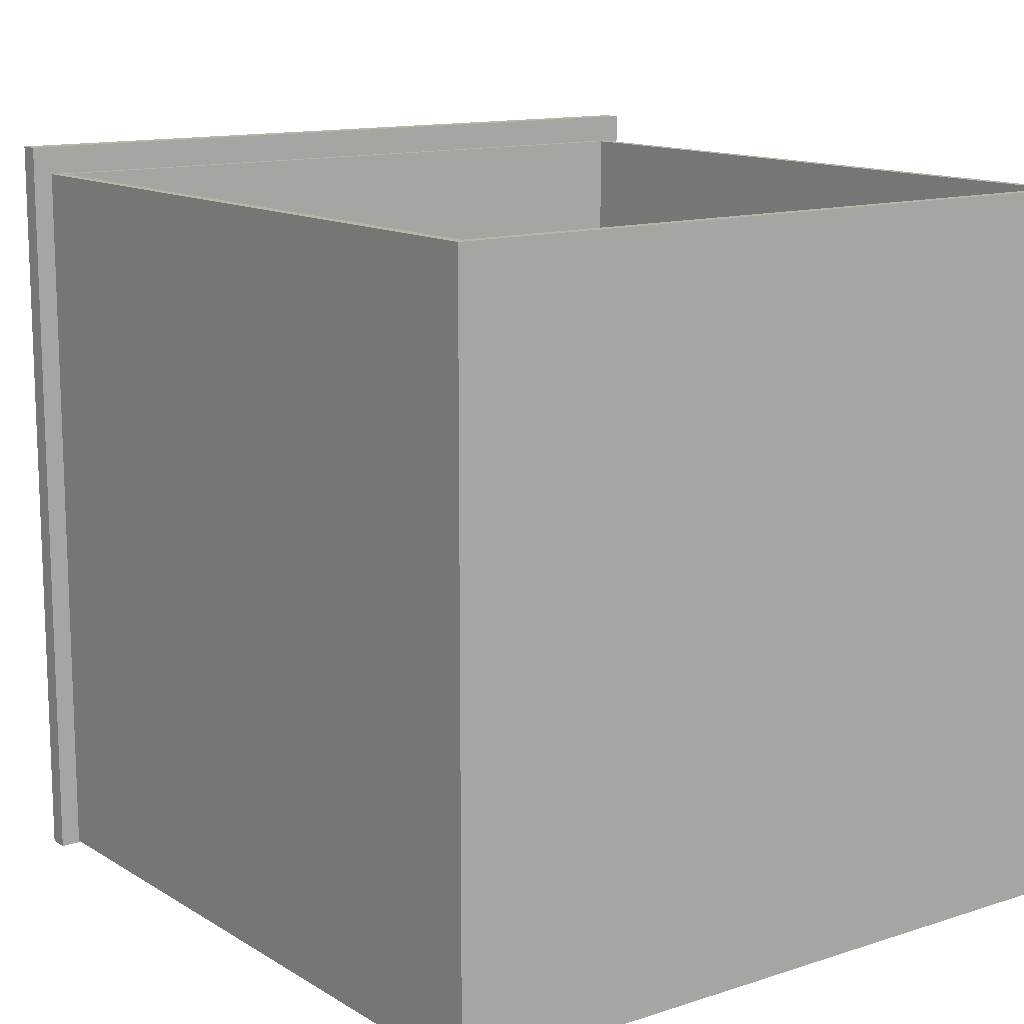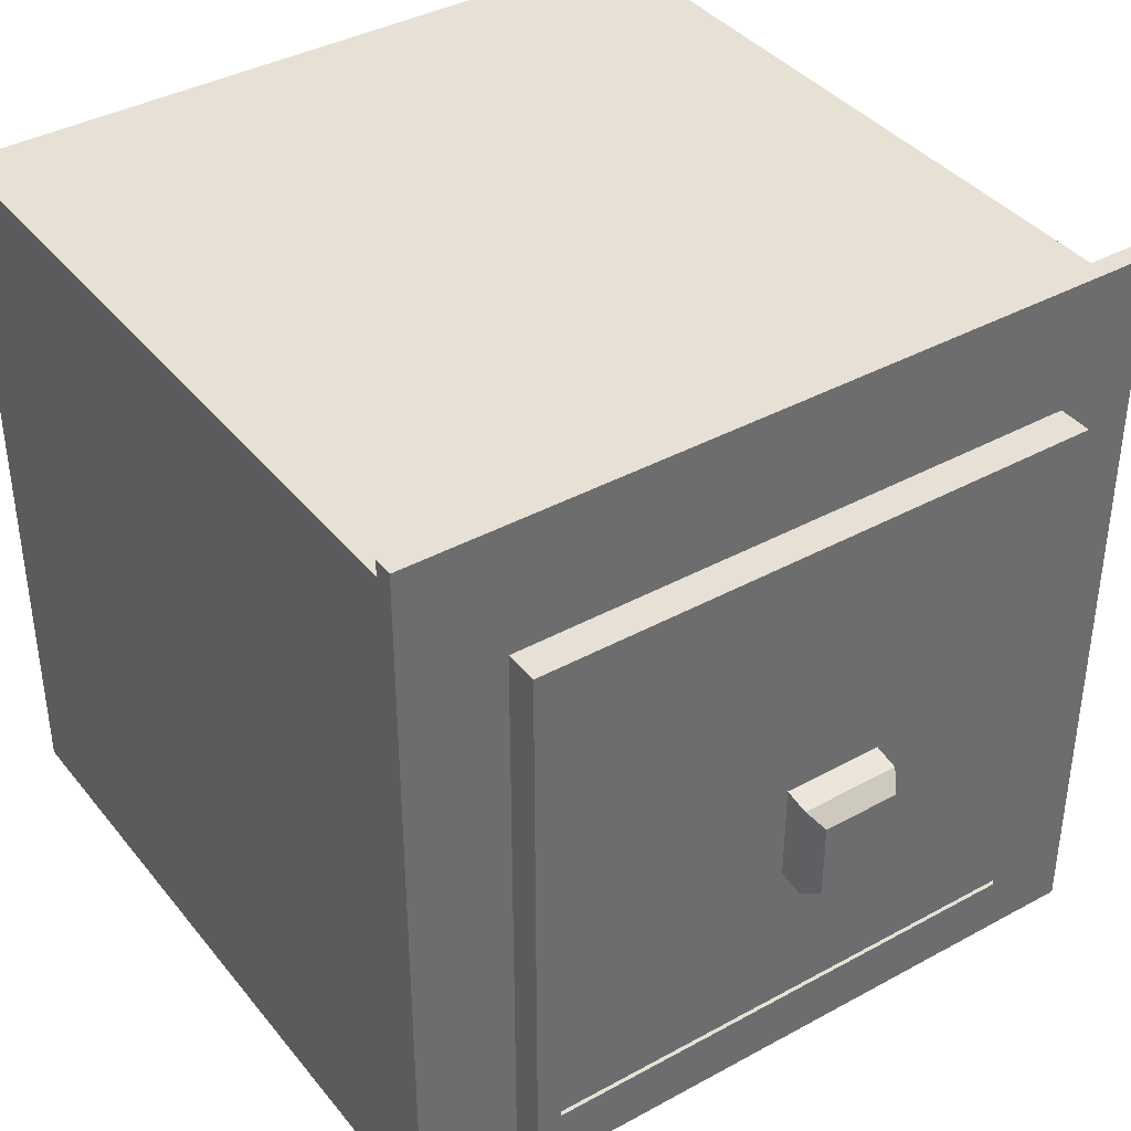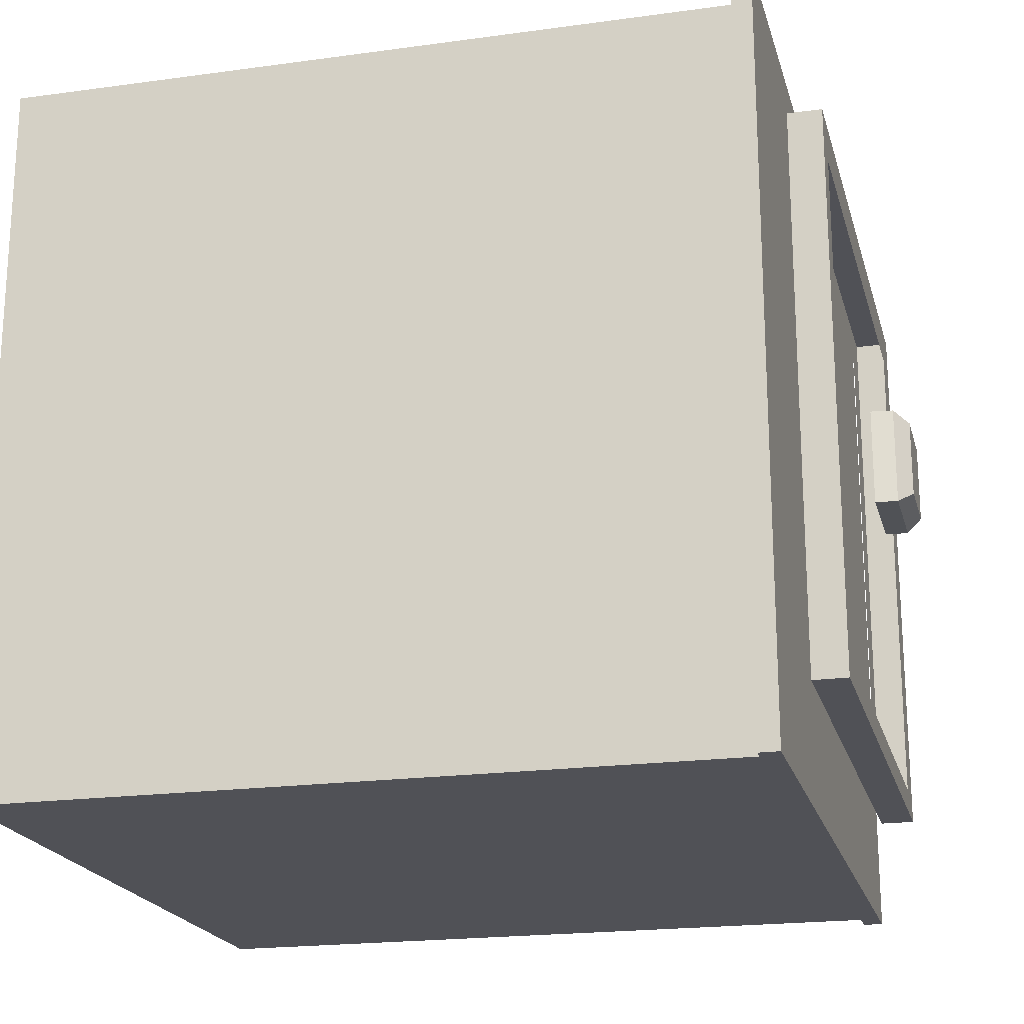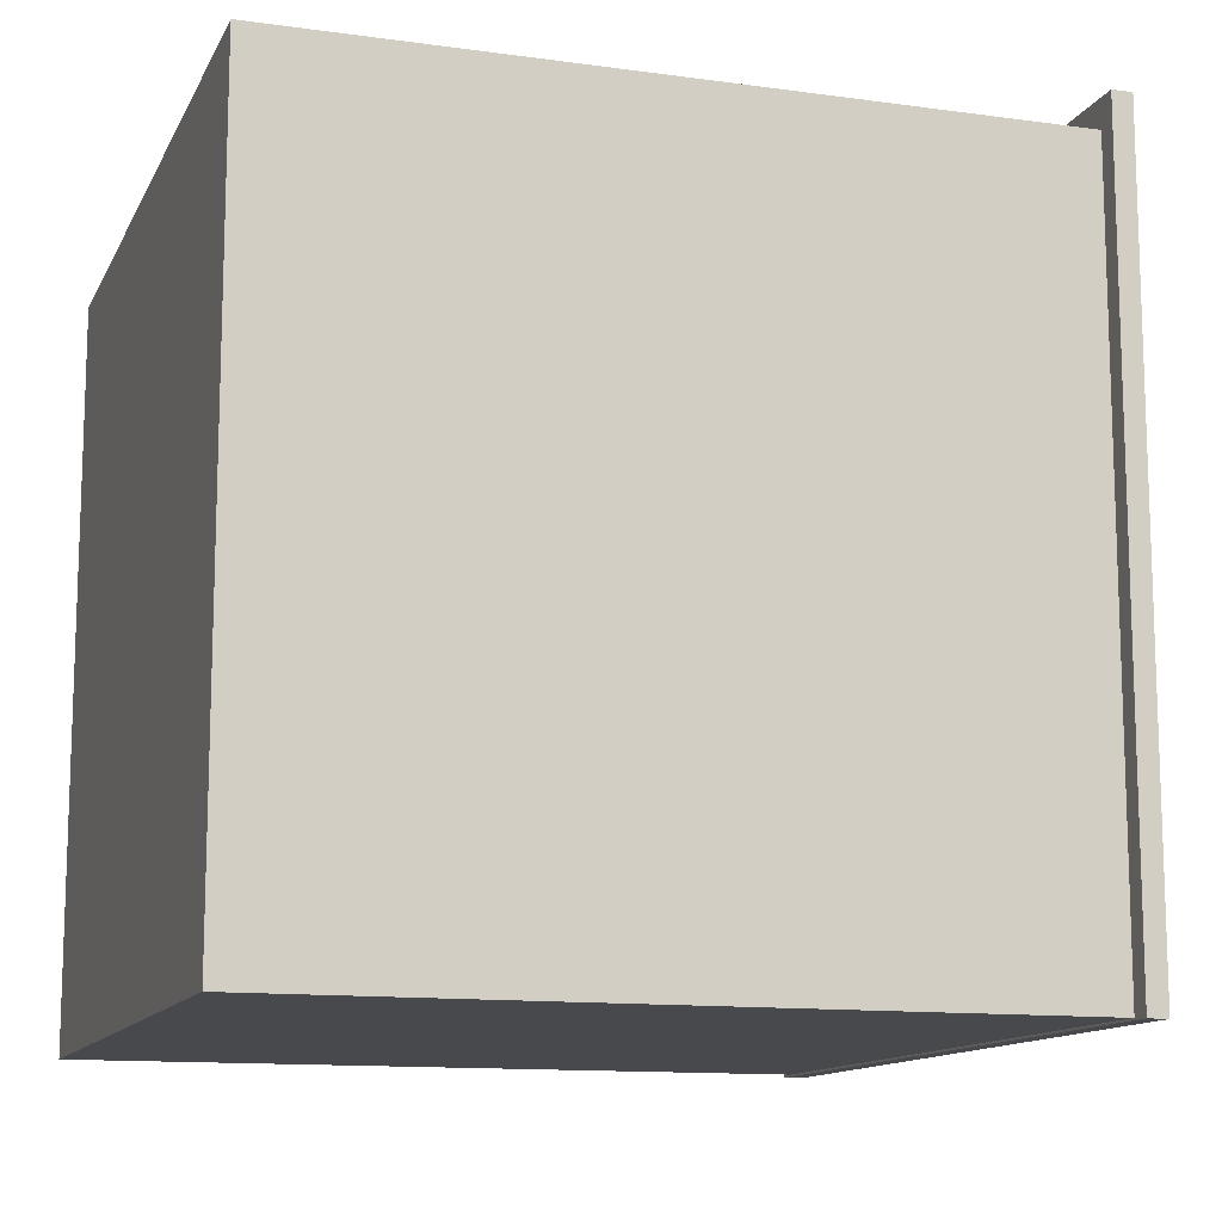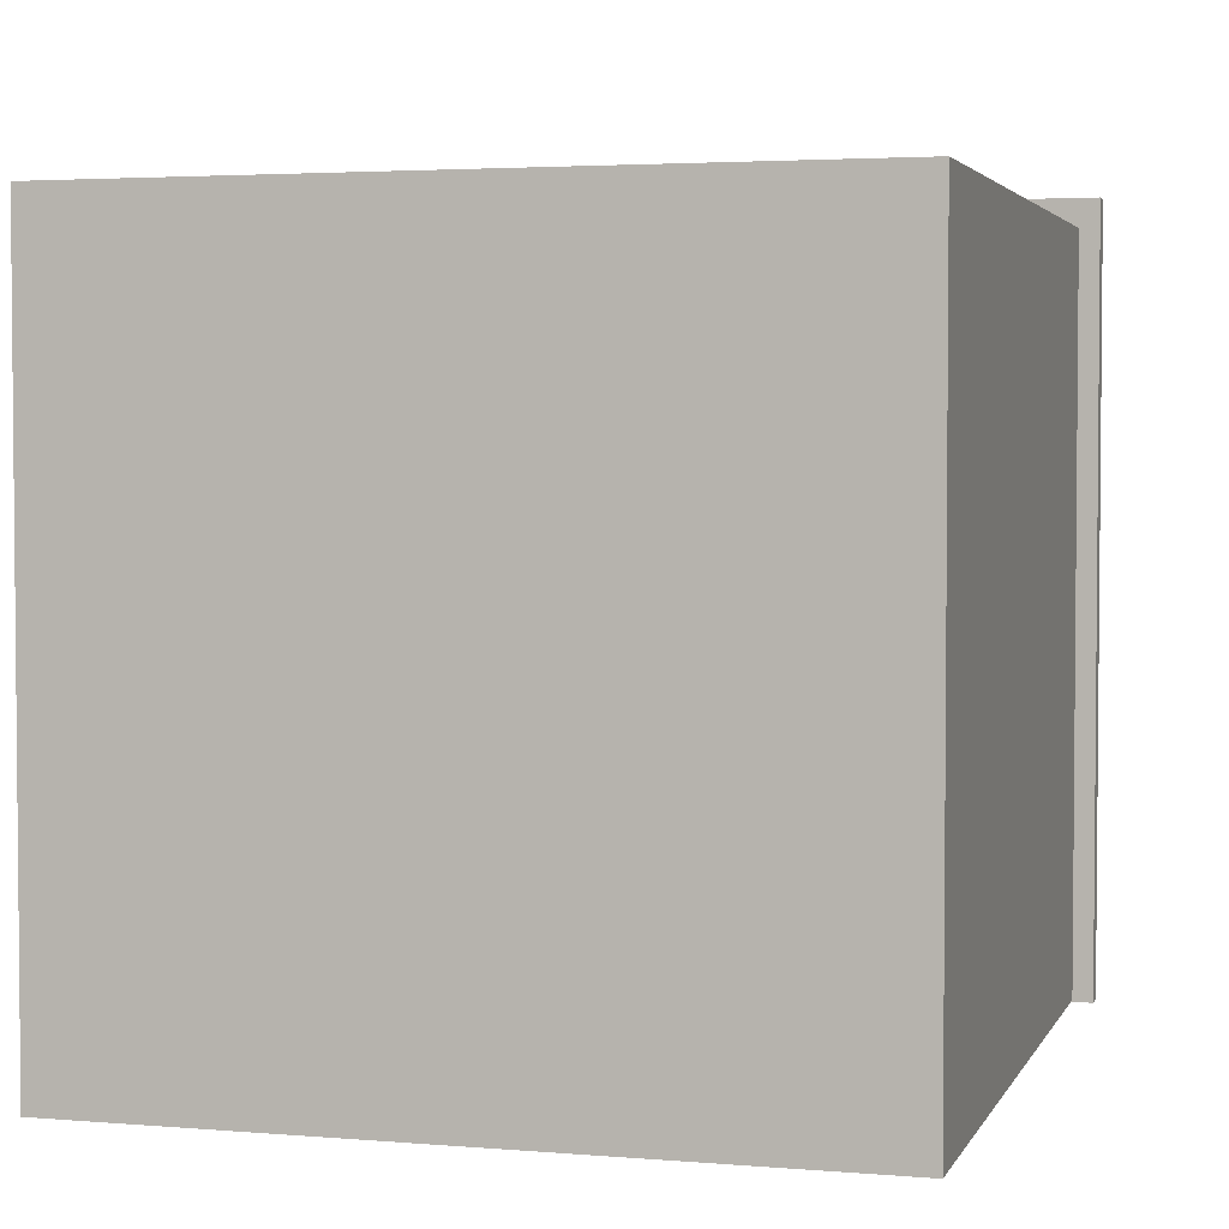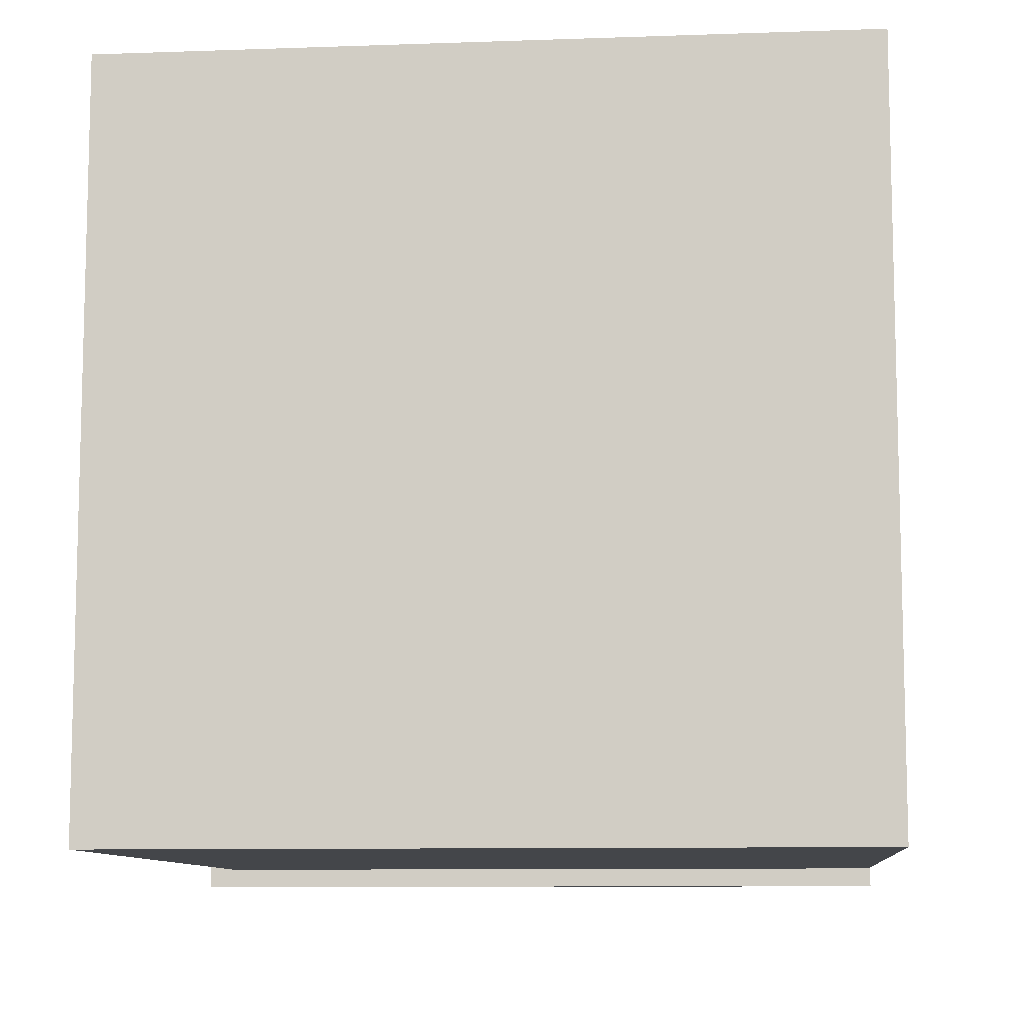
<metadata>
{"format":"obj","ext":"obj","renderer":"f3d","projection":"perspective","resolution":1024,"background":"white","views":[{"elev":13.0,"azim":-126.5,"up":"+Y"},{"elev":39.0,"azim":55.6,"up":"+Z"},{"elev":-20.3,"azim":14.1,"up":"+Y"},{"elev":-12.4,"azim":-18.0,"up":"+Y"},{"elev":3.2,"azim":-74.1,"up":"+Y"},{"elev":-9.5,"azim":-84.7,"up":"+Z"}]}
</metadata>
<code>
o Plane_Plane.001
v 6.444 3.003 -2.921
v 6.444 3.726 -2.921
v 6.444 3.003 -3.645
v 6.444 3.726 -3.645
v 6.606 3.019 -2.978
v 6.606 3.742 -2.978
v 6.606 3.019 -3.702
v 6.606 3.742 -3.702
v 6.714 3.109 -3.097
v 6.714 3.673 -3.097
v 6.714 3.109 -3.66
v 6.714 3.673 -3.66
v 6.139 1.136 -1.1
v 6.139 5.303 -1.1
v 6.139 1.136 -5.267
v 6.139 5.303 -5.267
v 6.389 1.136 -1.1
v 6.389 5.303 -1.1
v 6.389 1.136 -5.267
v 6.389 5.303 -5.267
v 6.139 5.006 -1.1
v 6.139 5.006 -5.267
v 6.389 5.006 -1.1
v 6.389 5.006 -5.267
v 6.389 5.303 -4.945
v 6.389 1.136 -4.945
v 6.139 5.303 -4.945
v 6.139 1.136 -4.945
v 6.139 1.136 -1.32
v 6.139 5.006 -1.32
v 6.389 5.006 -4.945
v 6.139 5.006 -4.945
v 6.389 5.006 -1.32
v 6.389 1.136 -1.32
v 6.139 1.32 -4.945
v 6.389 1.32 -4.945
v 6.389 1.32 -5.267
v 6.389 1.32 -1.1
v 6.139 1.32 -5.267
v 6.139 1.32 -1.1
v 6.139 5.303 -1.32
v 6.389 5.303 -1.32
v 6.389 1.32 -1.32
v 6.139 1.32 -1.32
v 6.04 0.4524 -0.2619
v 6.04 6.018 -0.2619
v 6.04 0.4524 -5.898
v 6.04 6.018 -5.898
v 5.894 0.4524 -0.2619
v 5.894 6.018 -0.2619
v 5.894 0.4524 -5.898
v 5.894 6.018 -5.898
v 0.565 0.4661 -0.4071
v 0.565 0.4661 -5.753
v 5.911 0.4661 -5.753
v 5.911 0.4661 -0.4071
v 0.565 5.812 -0.4071
v 0.565 5.812 -5.753
v 5.911 5.812 -5.753
v 5.911 5.812 -0.4071
v 0.6291 0.5302 -0.4712
v 0.6291 0.5302 -5.689
v 5.847 0.5302 -5.689
v 5.847 0.5302 -0.4712
v 0.6435 5.812 -0.4856
v 0.6435 5.812 -5.675
v 5.833 5.812 -5.675
v 5.833 5.812 -0.4856
g Plane_Plane.001_i_dr
f 2 4 1
f 8 6 10
f 4 2 8
f 2 1 5
f 3 4 8
f 1 3 5
f 10 9 11
f 7 8 11
f 5 7 9
f 6 5 9
g Plane_Plane.001
f 35 28 15
f 36 37 26
f 41 42 18
f 22 24 20
f 28 26 19
f 40 38 17
f 27 32 22
f 25 20 31
f 39 37 24
f 14 18 23
f 44 29 28
f 29 34 26
f 41 30 32
f 40 13 29
f 43 36 34
f 42 25 33
f 15 19 37
f 16 20 25
f 27 25 42
f 21 40 44
f 31 24 36
f 32 35 39
f 21 23 38
f 38 43 17
f 13 17 34
f 14 21 30
f 23 33 38
f 18 42 23
f 46 48 45
f 50 49 51
f 48 46 50
f 47 48 52
f 45 47 51
f 46 45 49
g Plane_Plane.001_i_dr
f 57 58 53
f 58 59 54
f 59 60 56
f 60 57 56
f 53 54 56
f 61 62 66
f 62 63 67
f 63 64 67
f 64 61 68
f 64 63 61
f 59 58 66
f 60 59 67
f 58 57 65
f 57 60 68
f 4 3 1
f 12 8 10
f 2 6 8
f 6 2 5
f 7 3 8
f 3 7 5
f 12 10 11
f 8 12 11
f 7 11 9
f 10 6 9
g Plane_Plane.001
f 39 35 15
f 37 19 26
f 14 41 18
f 16 22 20
f 15 28 19
f 13 40 17
f 16 27 22
f 20 24 31
f 22 39 24
f 21 14 23
f 35 44 28
f 28 29 26
f 27 41 32
f 44 40 29
f 36 26 34
f 25 31 33
f 39 15 37
f 27 16 25
f 41 27 42
f 30 21 44
f 24 37 36
f 22 32 39
f 40 21 38
f 43 34 17
f 29 13 34
f 41 14 30
f 33 43 38
f 42 33 23
f 48 47 45
f 52 50 51
f 52 48 50
f 51 47 52
f 49 45 51
f 50 46 49
g Plane_Plane.001_i_dr
f 58 54 53
f 59 55 54
f 55 59 56
f 57 53 56
f 54 55 56
f 65 61 66
f 66 62 67
f 64 68 67
f 61 65 68
f 63 62 61
f 67 59 66
f 68 60 67
f 66 58 65
f 65 57 68

</code>
